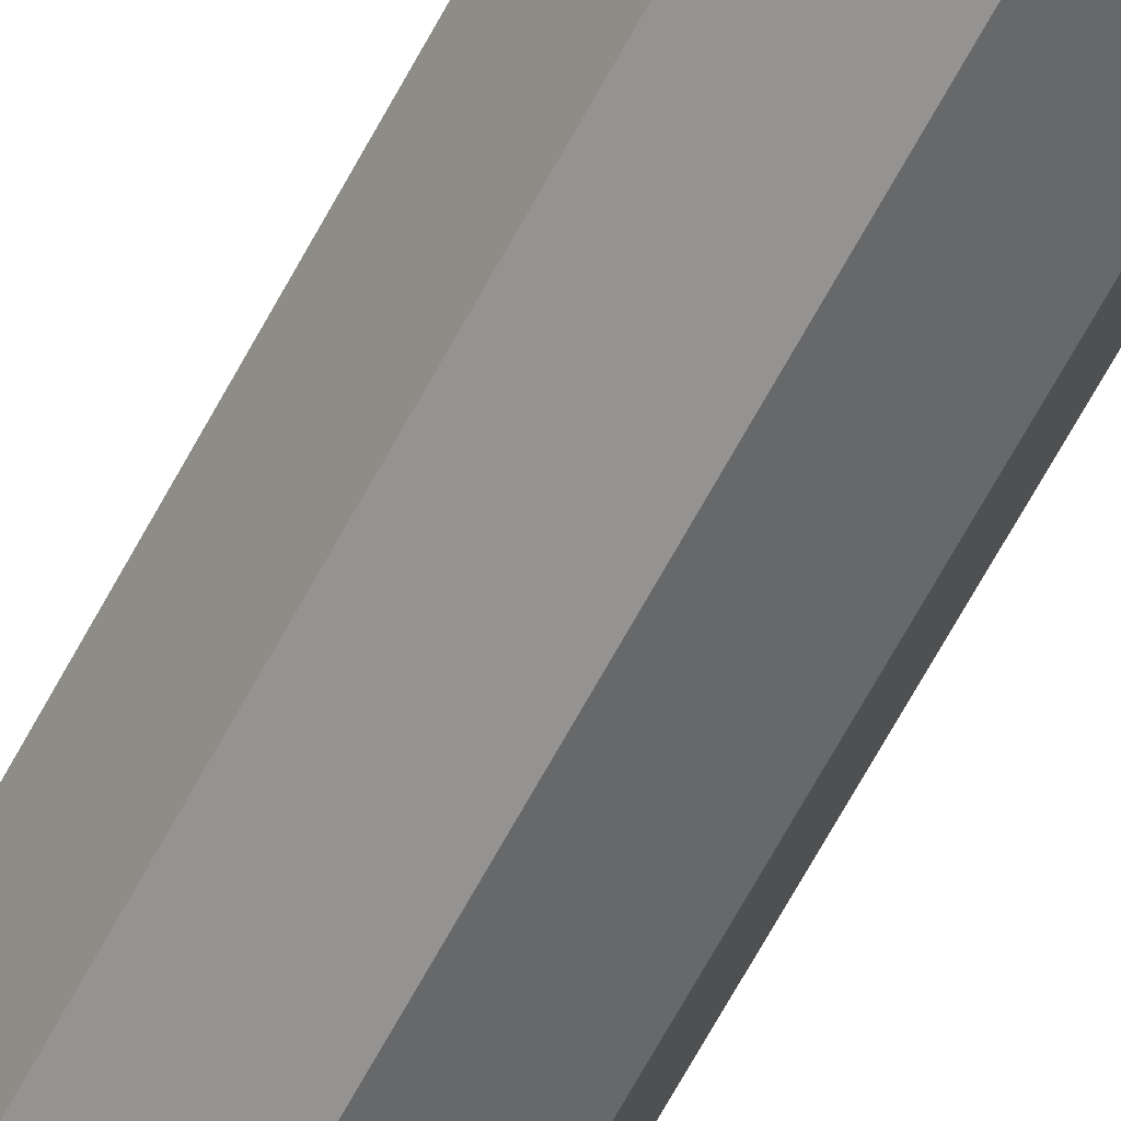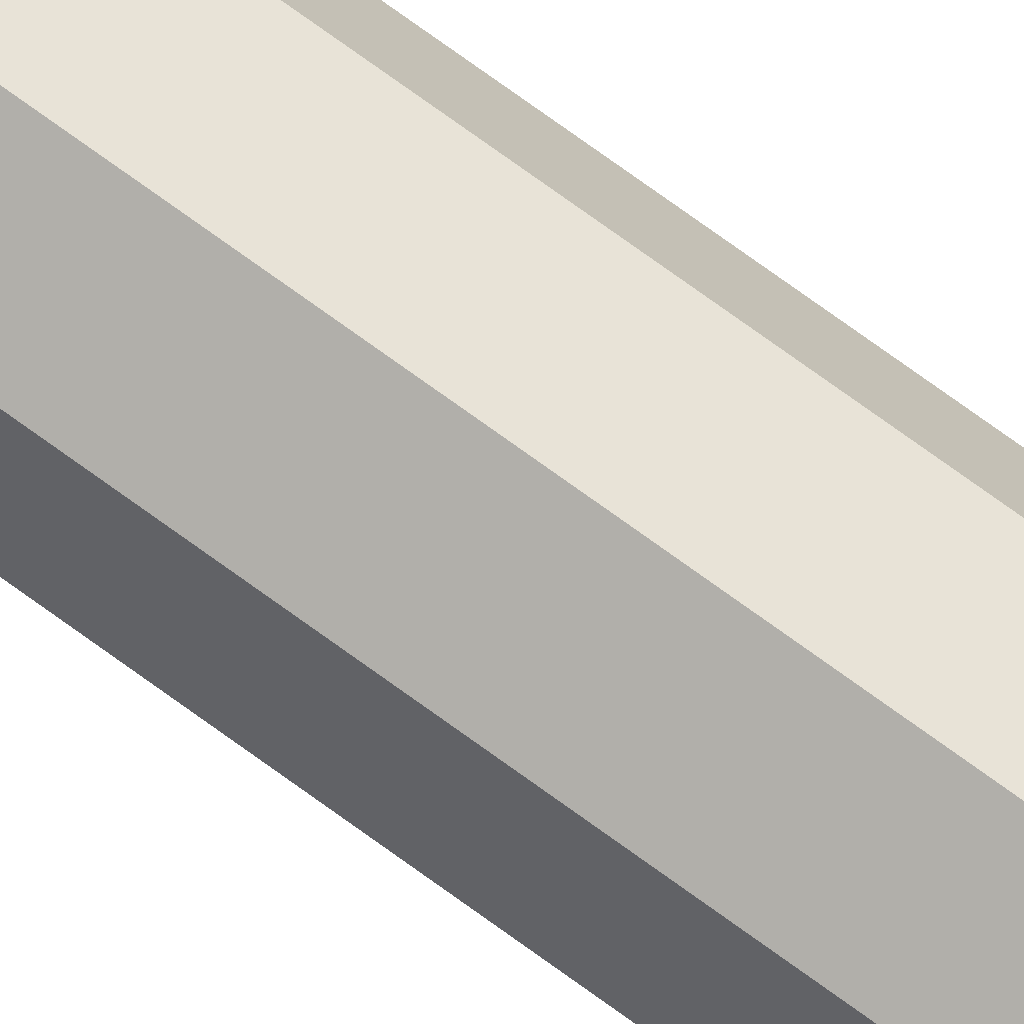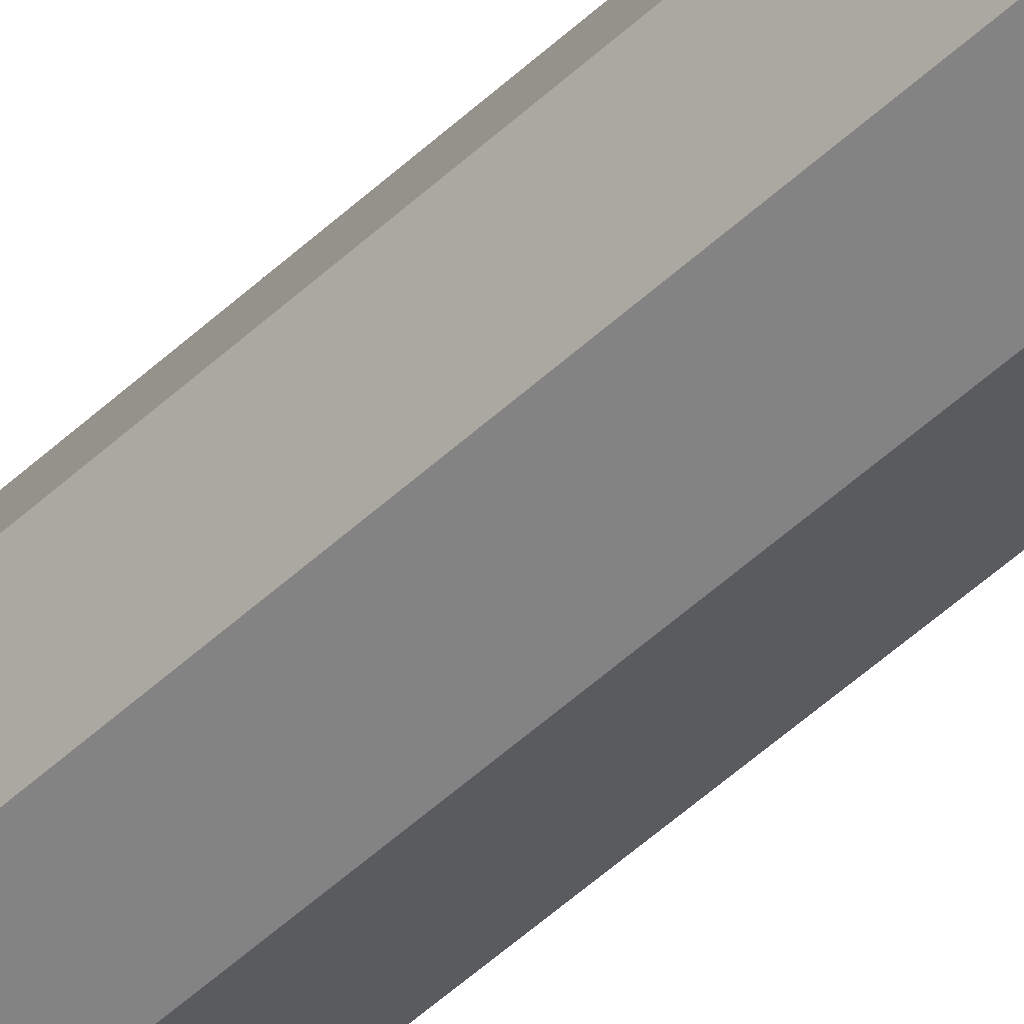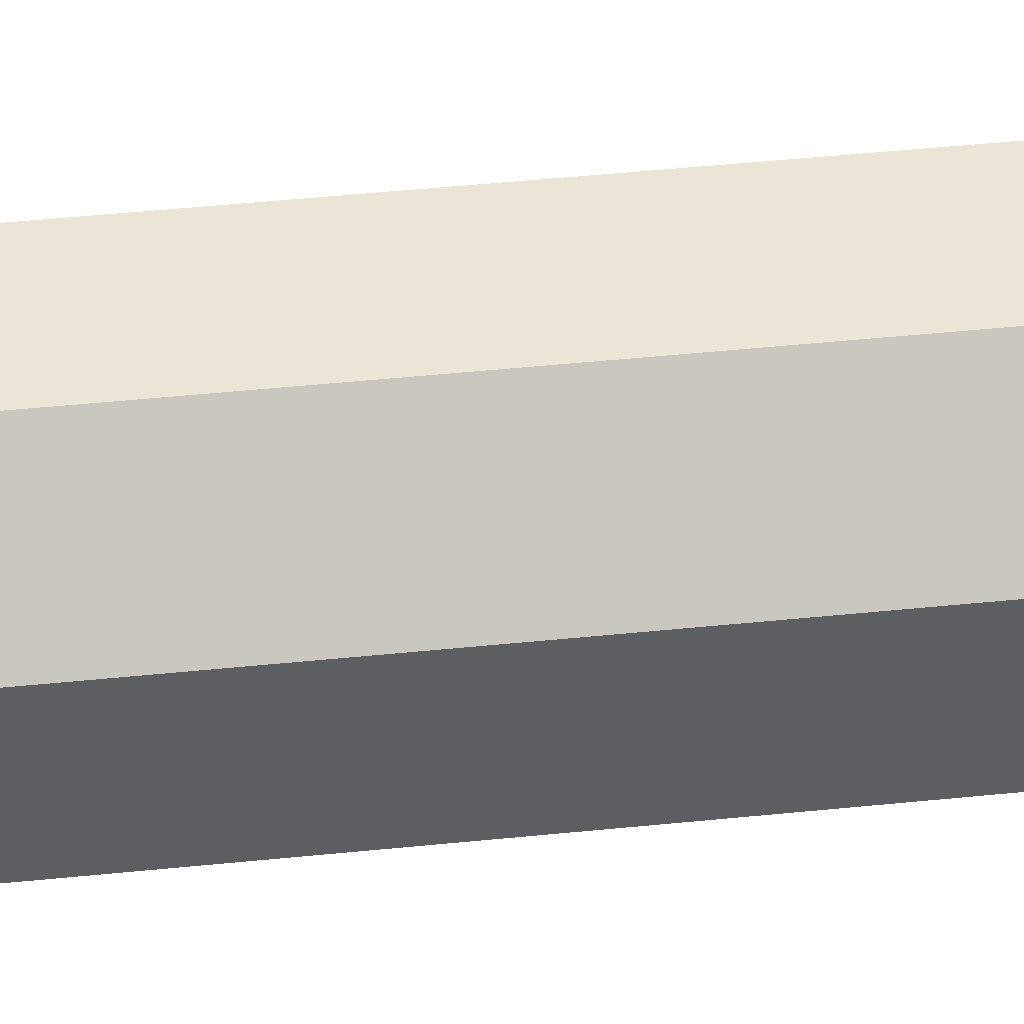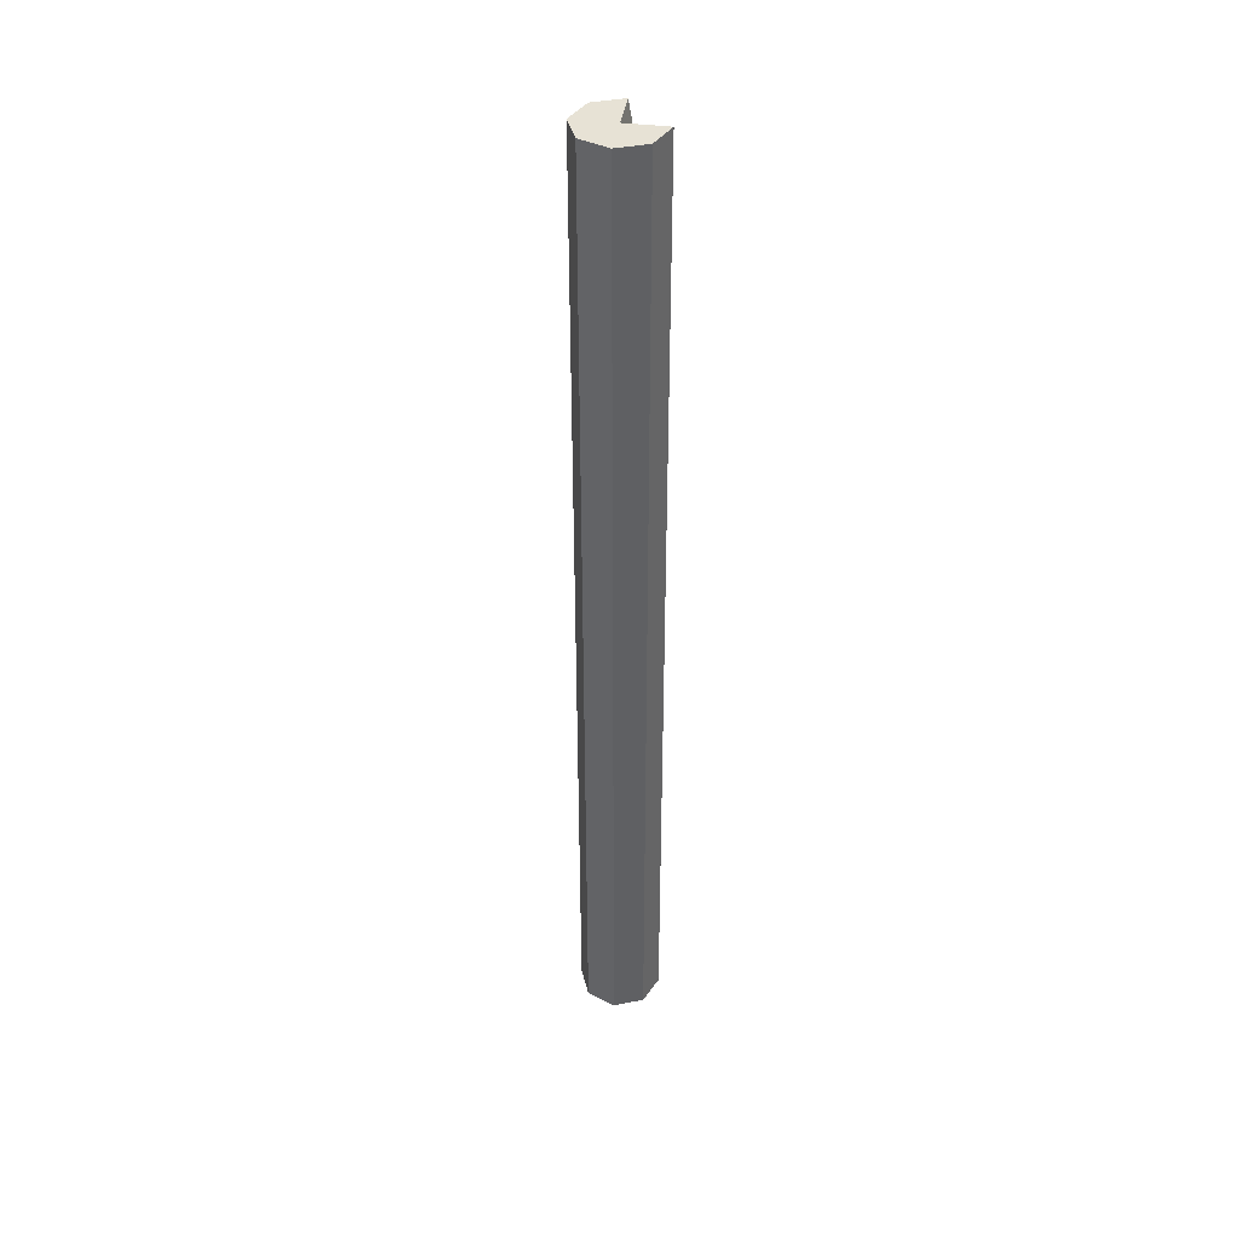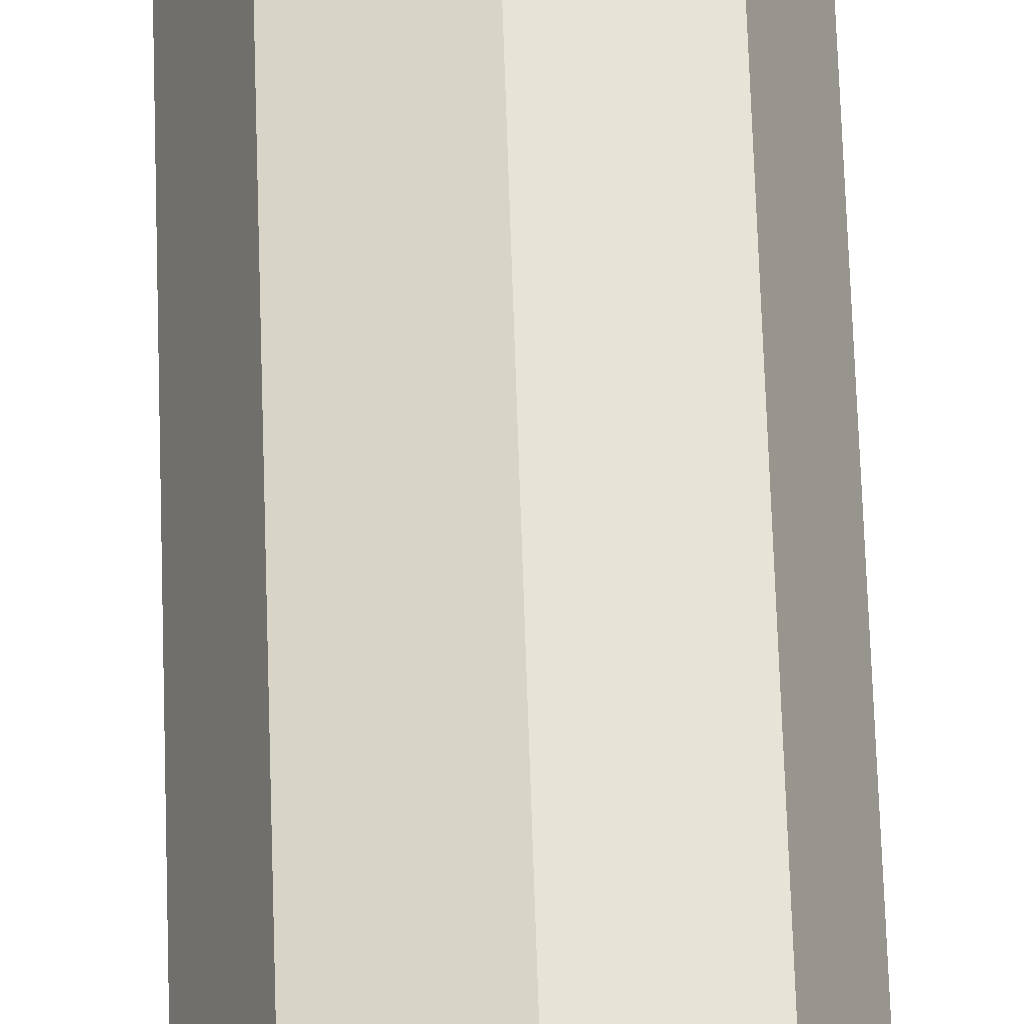
<metadata>
{"format":"obj","ext":"obj","renderer":"f3d","projection":"perspective","resolution":1024,"background":"white","views":[{"elev":-61.9,"azim":152.6,"up":"+Z"},{"elev":78.9,"azim":-54.5,"up":"+Z"},{"elev":-48.9,"azim":-43.7,"up":"+Z"},{"elev":20.9,"azim":76.6,"up":"+Z"},{"elev":40.4,"azim":-81.2,"up":"+Y"},{"elev":47.4,"azim":178.5,"up":"+Z"}]}
</metadata>
<code>
o Cylinder_Cylinder.001
v 0 0 -0.25
v 0 6 -0.25
v 0.1768 0 -0.1768
v 0.1768 6 -0.1768
v 0.25 0 0
v 0.25 6 0
v 0.1768 0 0.1768
v 0.1768 5.065 0.1768
v -0 0 0.25
v -0 6 0.25
v -0.1768 0 0.1768
v -0.1768 6 0.1768
v -0.25 0 -0
v -0.25 6 -0
v -0.1768 0 -0.1768
v -0.1768 6 -0.1768
v 0 6 0
f 1 2 4 3
f 3 4 6 5
f 5 6 8 7
f 7 8 10 9
f 9 10 12 11
f 11 12 14 13
f 4 17 6
f 13 14 16 15
f 15 16 2 1
f 8 17 10
f 14 17 16
f 6 17 8
f 17 2 16
f 17 4 2
f 10 17 12
f 12 17 14

</code>
